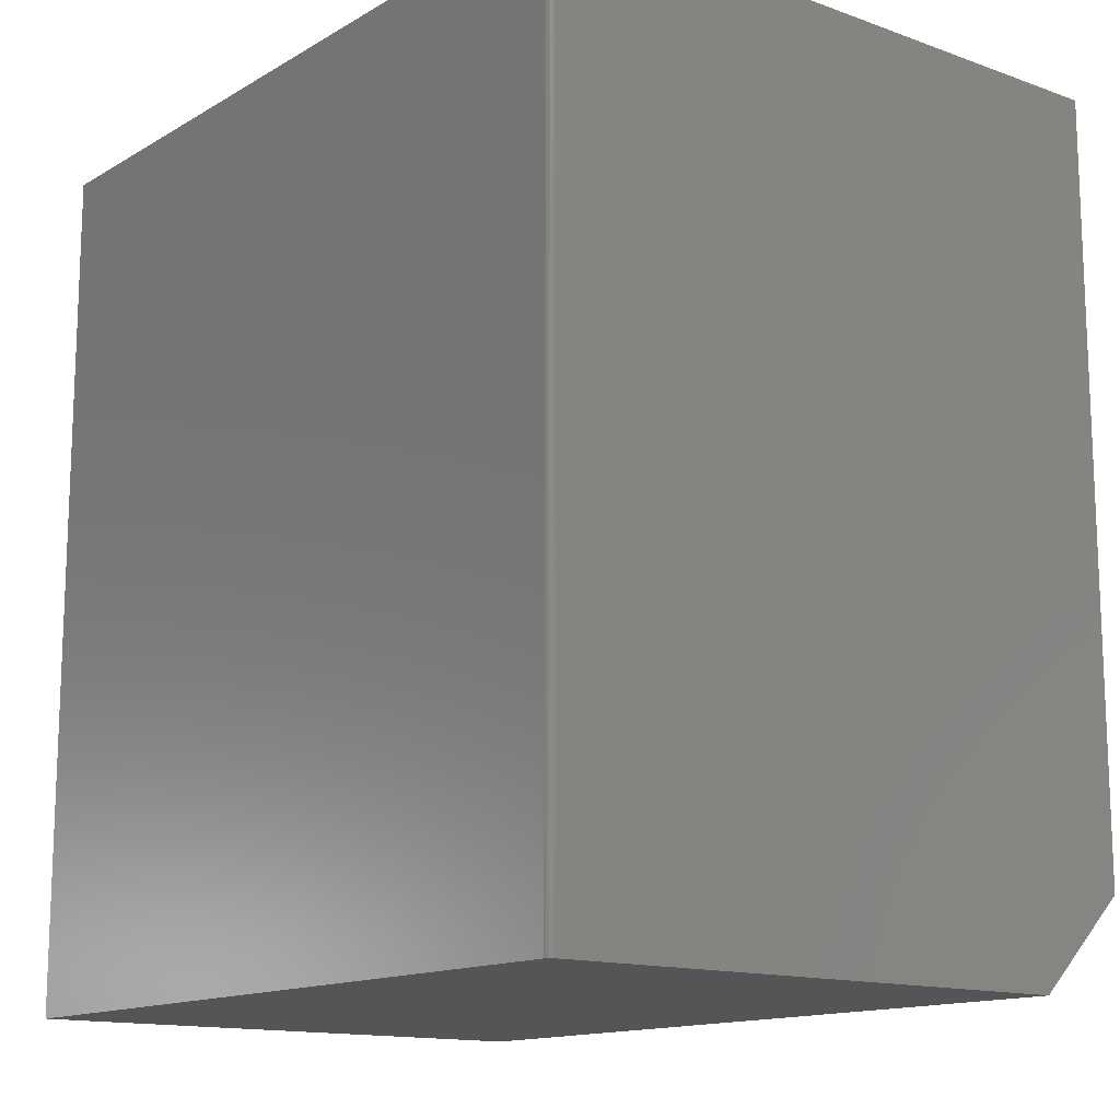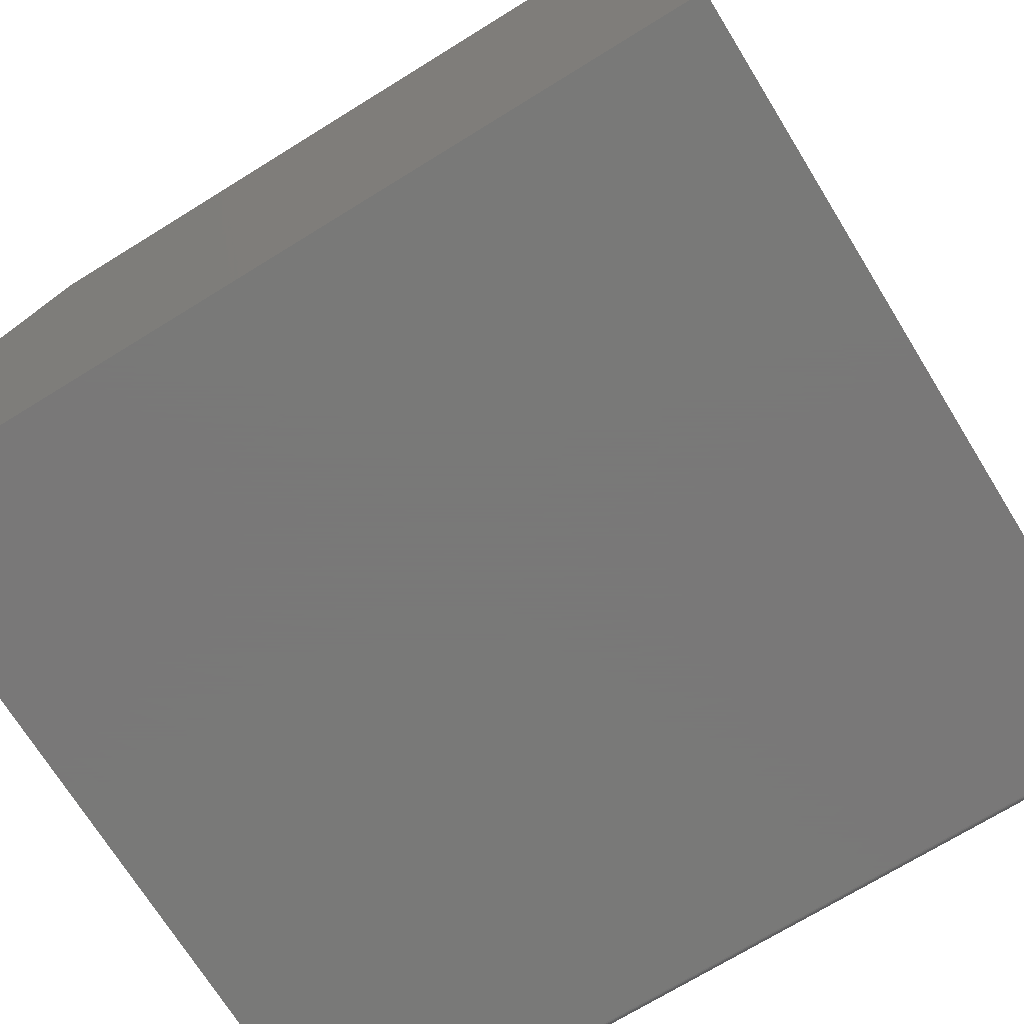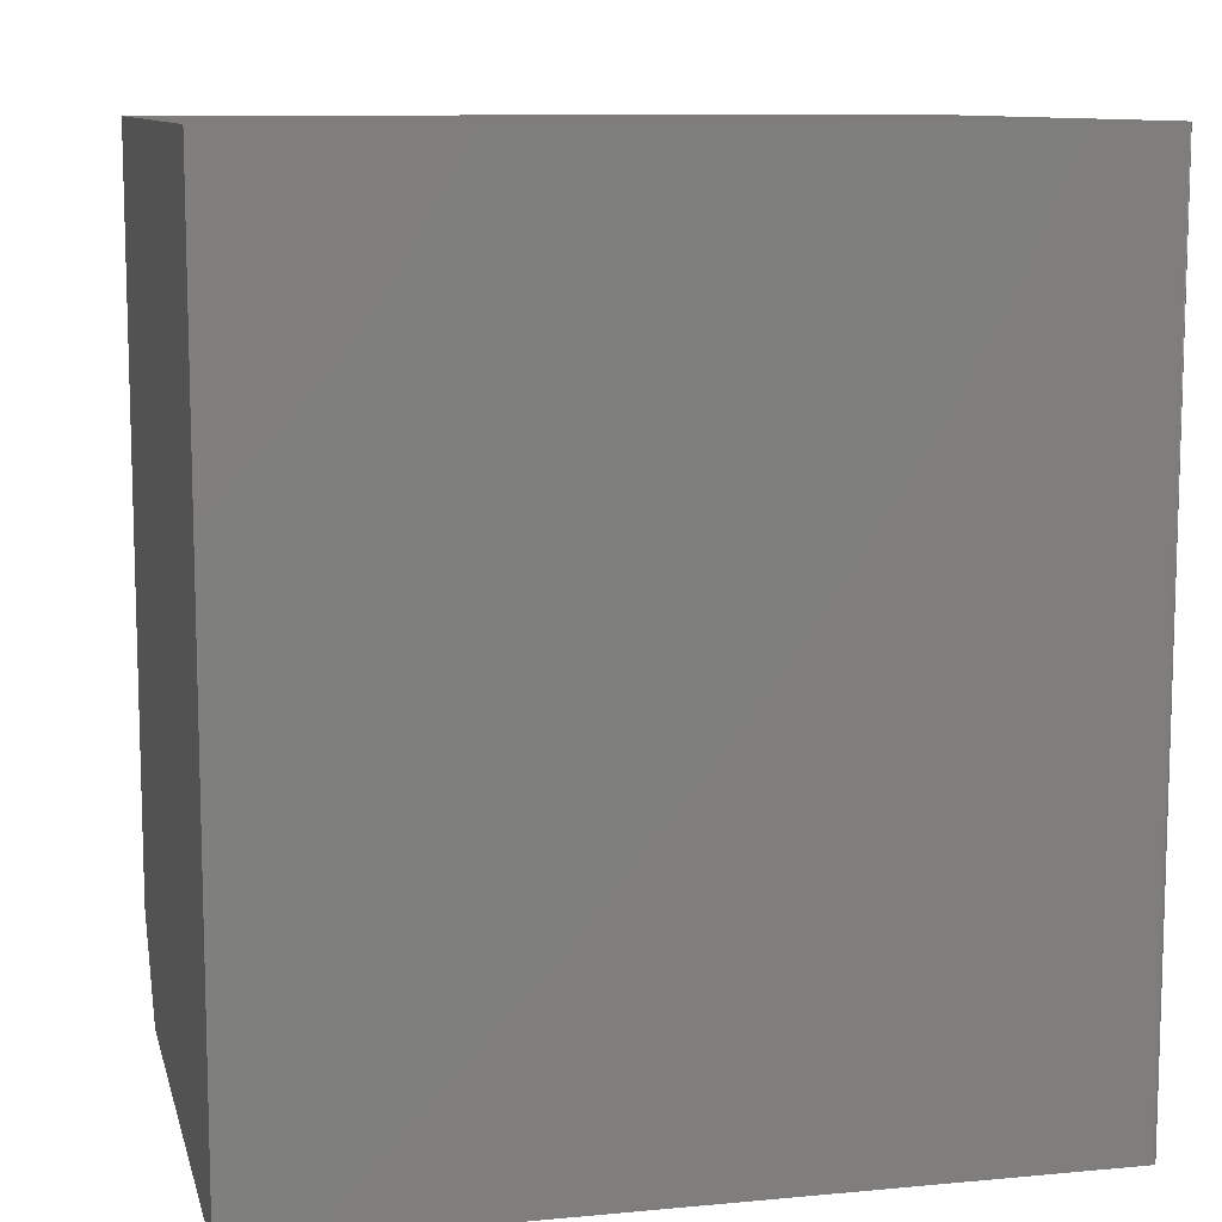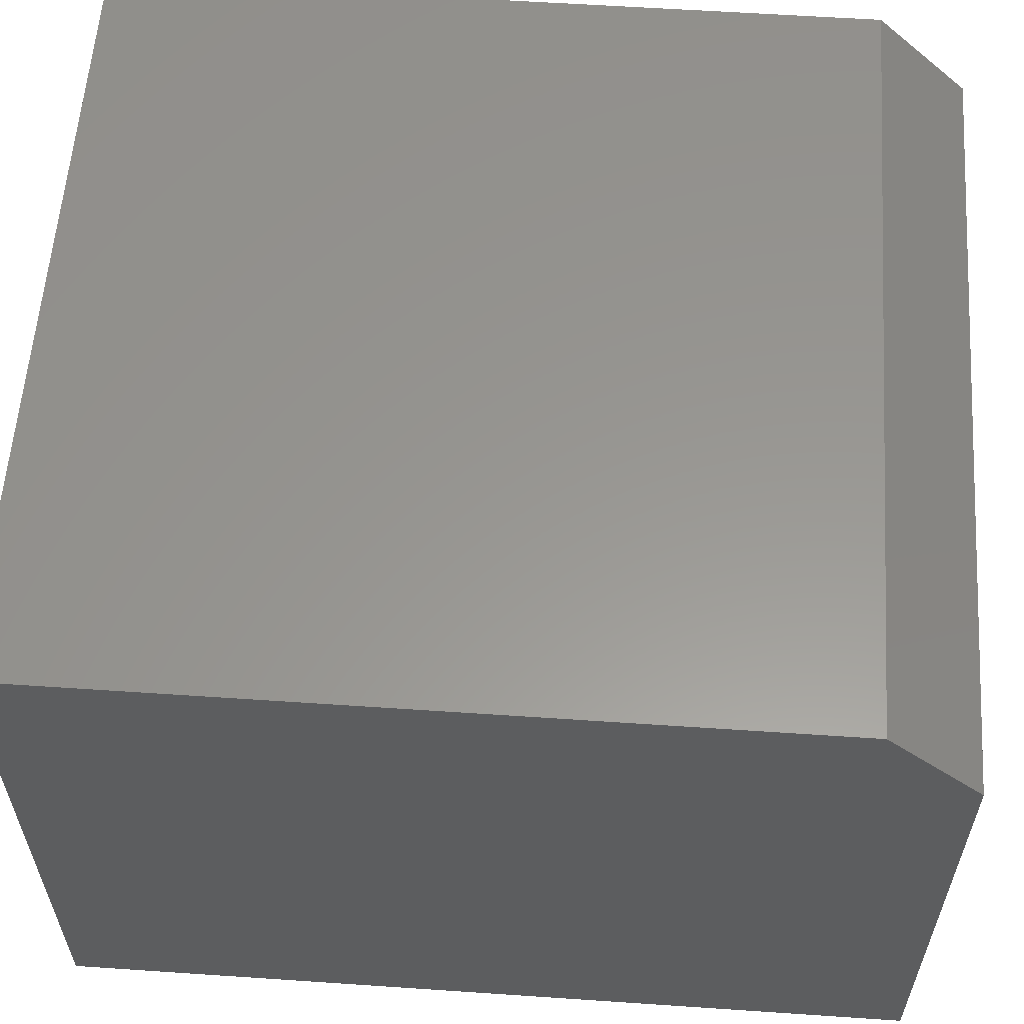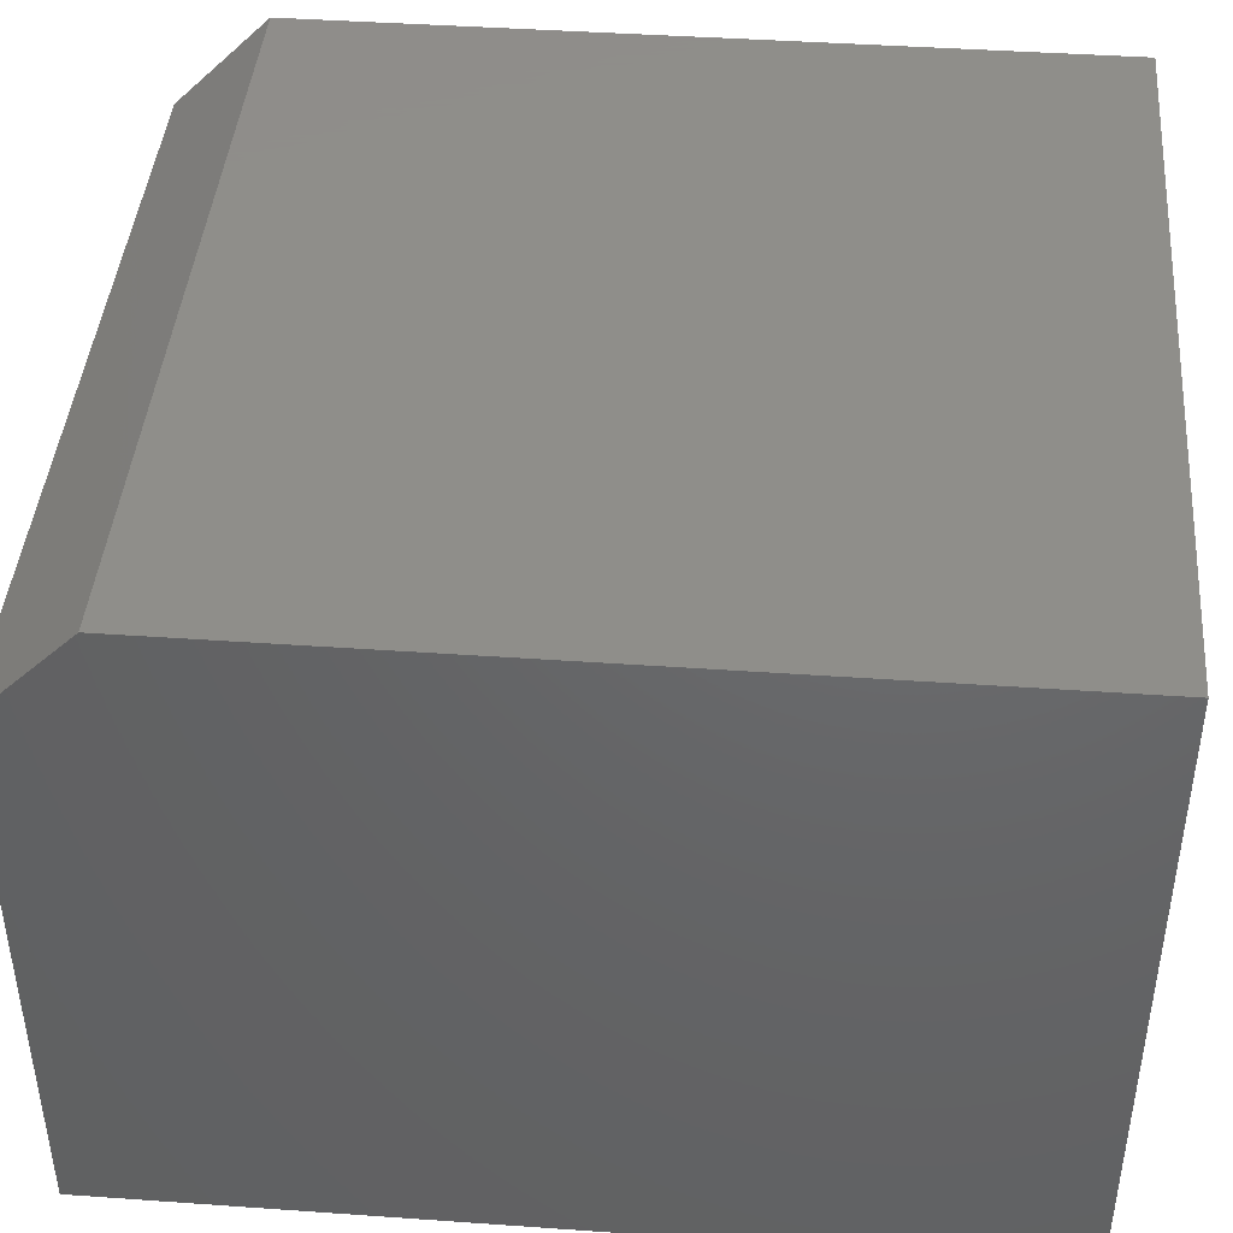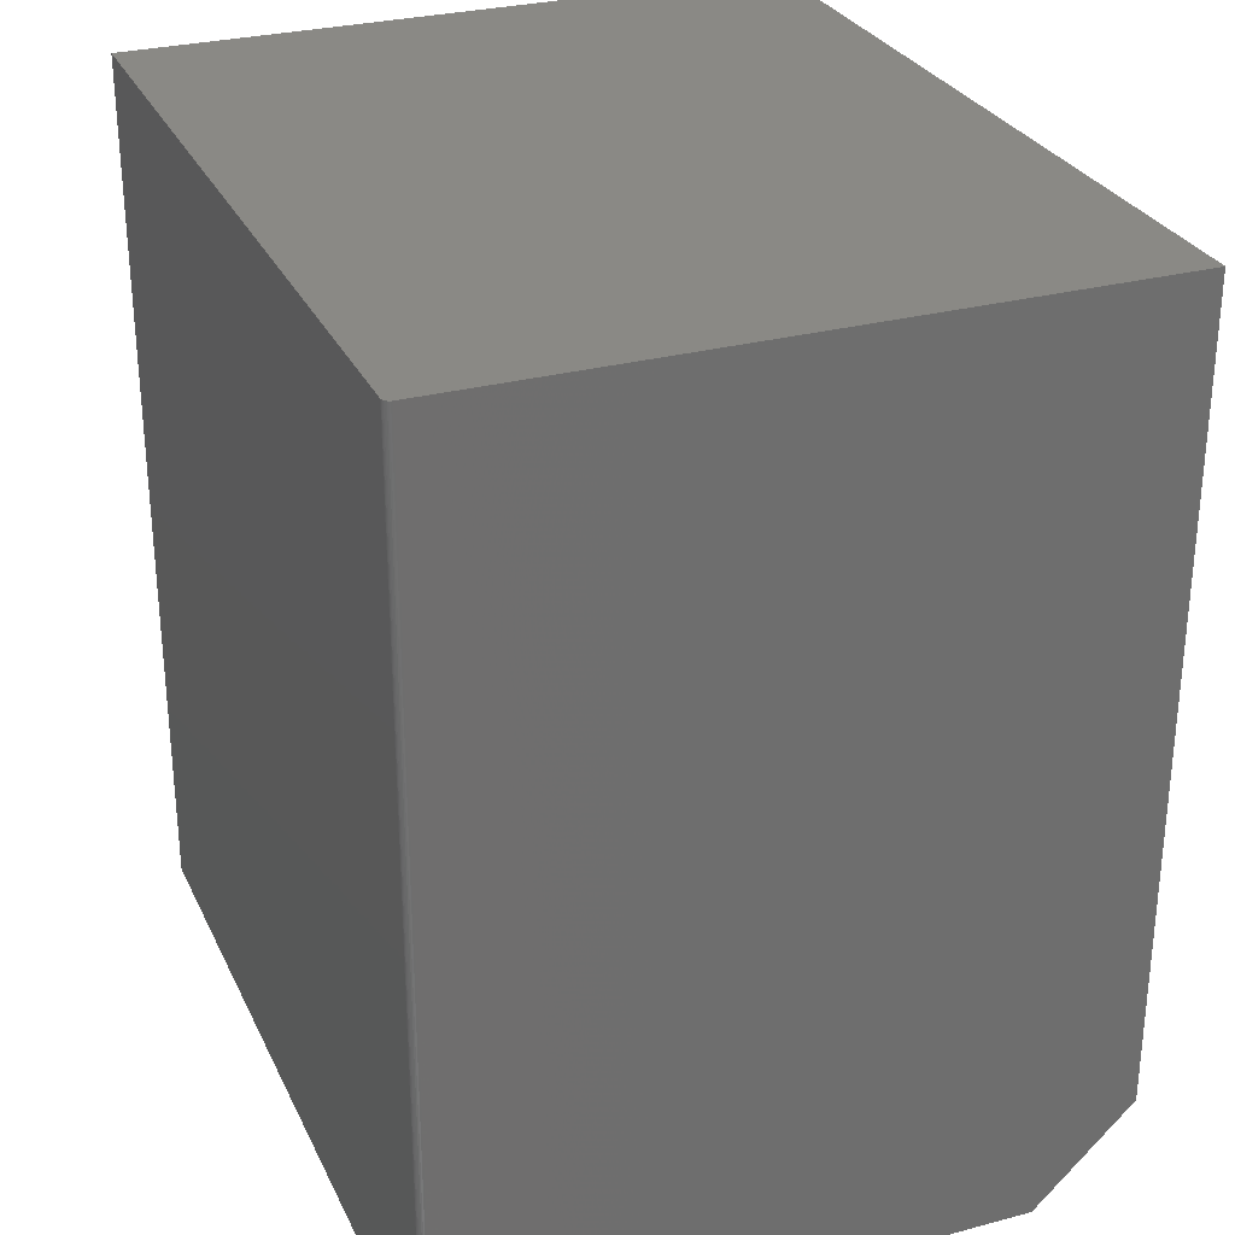
<metadata>
{"format":"stl","ext":"stl","renderer":"f3d","projection":"perspective","resolution":1024,"background":"white","views":[{"elev":-13.9,"azim":51.6,"up":"+Z"},{"elev":-71.5,"azim":-58.3,"up":"+Y"},{"elev":10.2,"azim":-13.3,"up":"+Z"},{"elev":58.5,"azim":94.0,"up":"+Y"},{"elev":42.8,"azim":-85.2,"up":"+Y"},{"elev":28.9,"azim":68.4,"up":"+Z"}]}
</metadata>
<code>
# stl→obj: 26 verts, 48 faces
v 0.4549 1.063e-16 0.5
v 0.4549 -0.7422 0.5
v 0.4549 5.691e-17 -0.3906
v 0.4549 -0.7422 -0.5
v 0.4549 -0.1094 -0.5
v 0.4514 -0.7487 -0.5
v 0.4535 -0.7465 -0.5
v 0.4526 -0.7477 -0.5
v 0.447 -0.75 -0.5
v -0.4609 -0.75 -0.5
v -0.4609 -0.1094 -0.5
v 0.45 -0.7494 -0.5
v 0.4486 -0.7498 -0.5
v 0.4547 -0.7437 -0.5
v 0.4543 -0.7452 -0.5
v -0.4609 -0.75 0.5
v 0.447 -0.75 0.5
v 0.4486 -0.7498 0.5
v 0.4514 -0.7487 0.5
v 0.45 -0.7494 0.5
v -0.4609 5.551e-17 0.5
v 0.4526 -0.7477 0.5
v 0.4535 -0.7465 0.5
v 0.4543 -0.7452 0.5
v 0.4547 -0.7437 0.5
v -0.4609 6.072e-18 -0.3906
f 1 2 3
f 3 2 4
f 3 4 5
f 6 7 8
f 9 10 11
f 5 7 6
f 5 6 12
f 5 12 13
f 5 13 9
f 5 9 11
f 7 5 4
f 7 4 14
f 7 14 15
f 10 9 16
f 16 9 17
f 17 18 19
f 19 18 20
f 21 16 17
f 21 17 19
f 21 19 22
f 21 22 23
f 21 23 24
f 21 24 25
f 21 25 2
f 21 2 1
f 4 2 14
f 14 2 25
f 14 25 15
f 15 25 24
f 15 24 7
f 7 24 23
f 7 23 8
f 8 23 22
f 8 22 6
f 6 22 19
f 6 19 12
f 12 19 20
f 12 20 13
f 13 20 18
f 13 18 9
f 9 18 17
f 26 21 3
f 3 21 1
f 16 21 10
f 10 21 26
f 10 26 11
f 11 26 5
f 5 26 3

</code>
